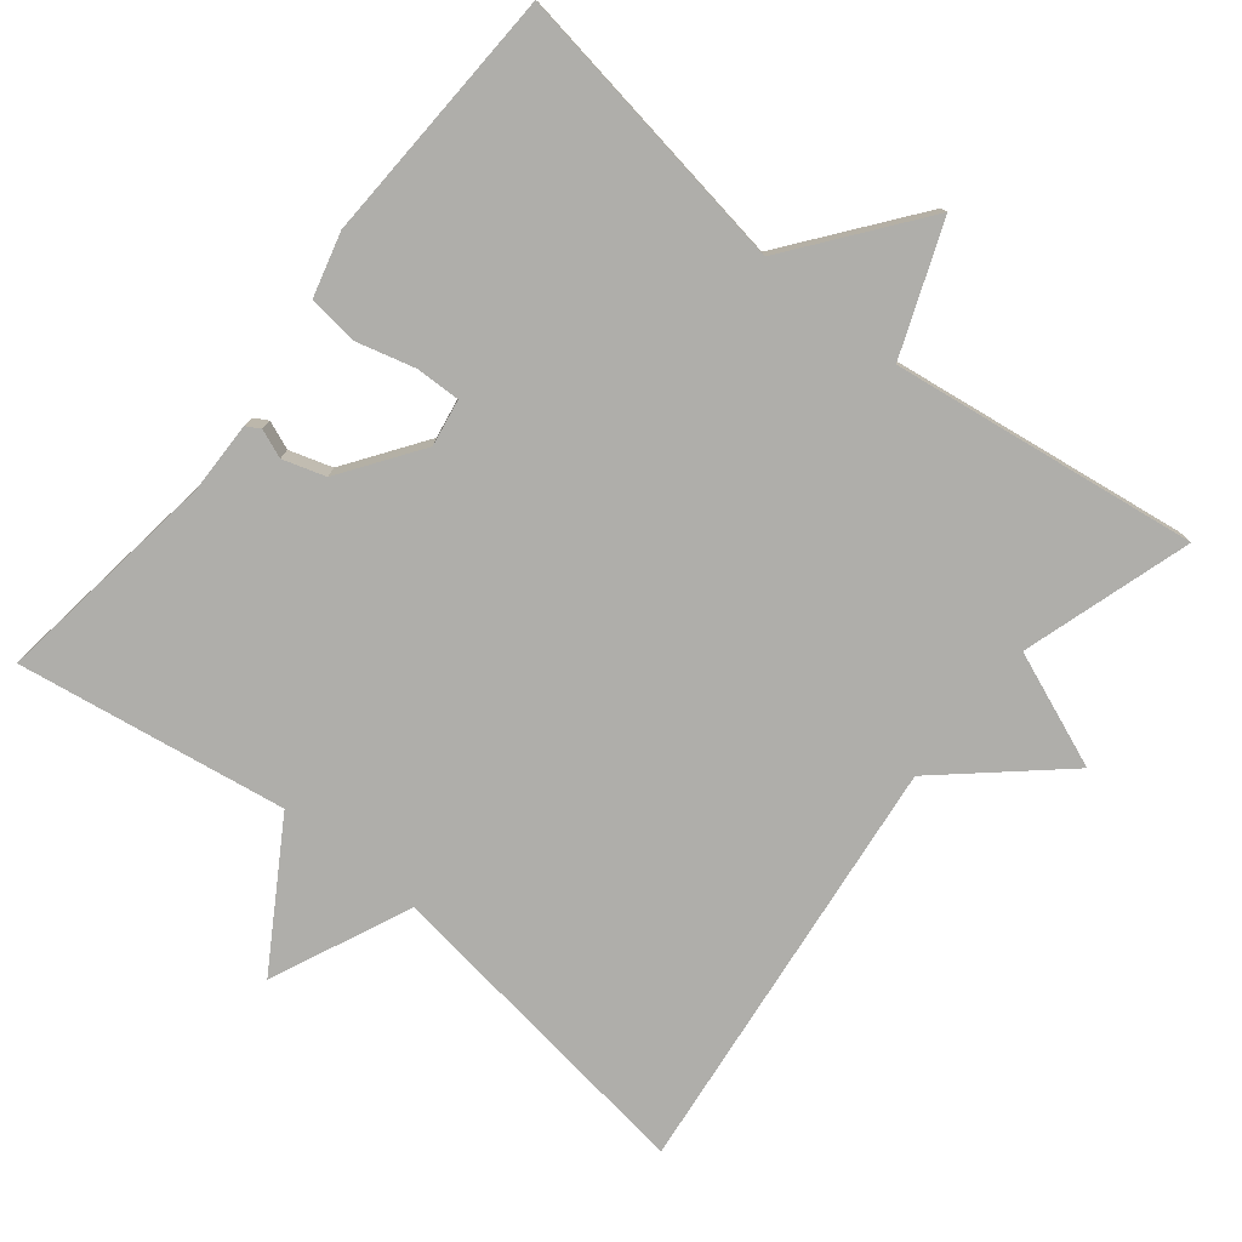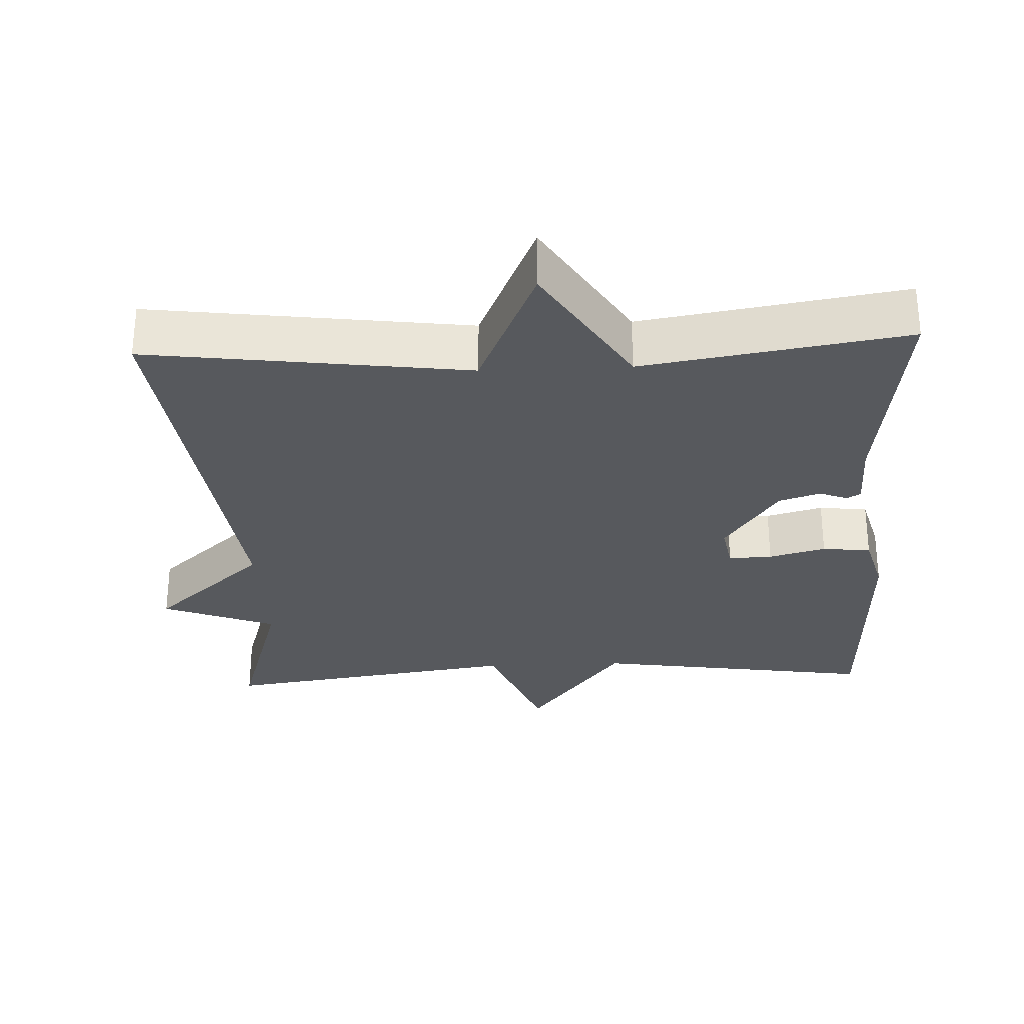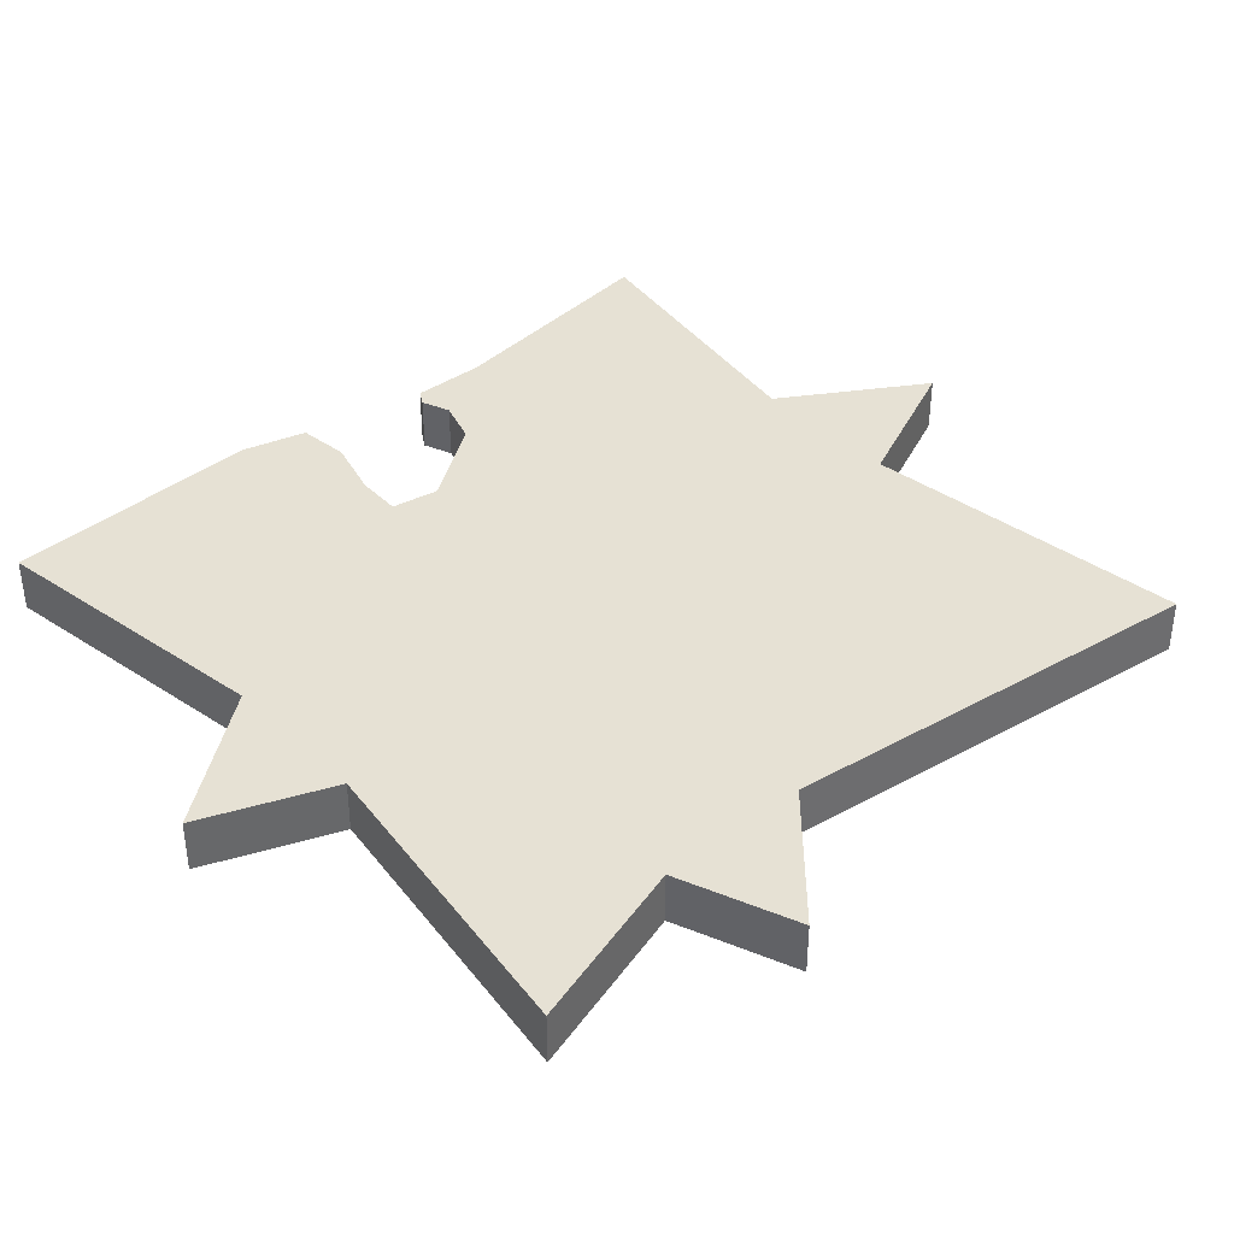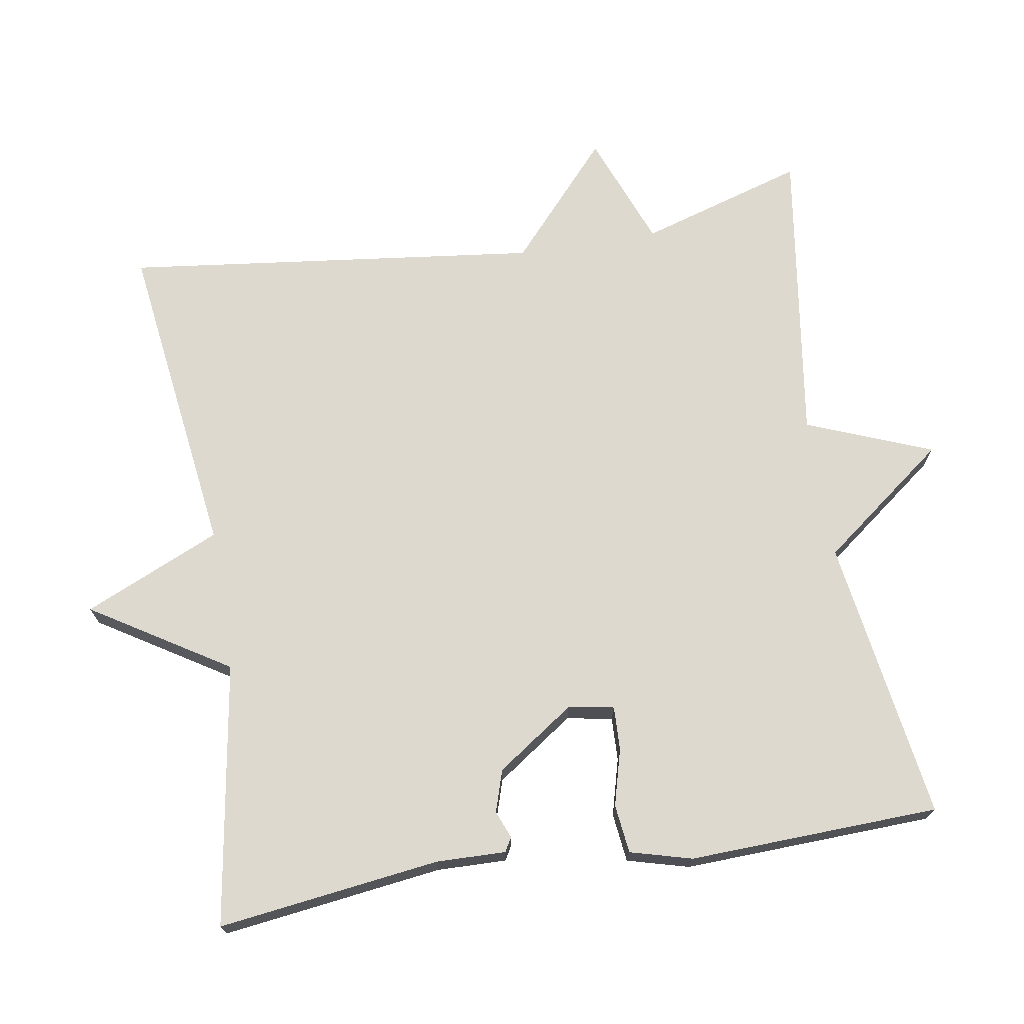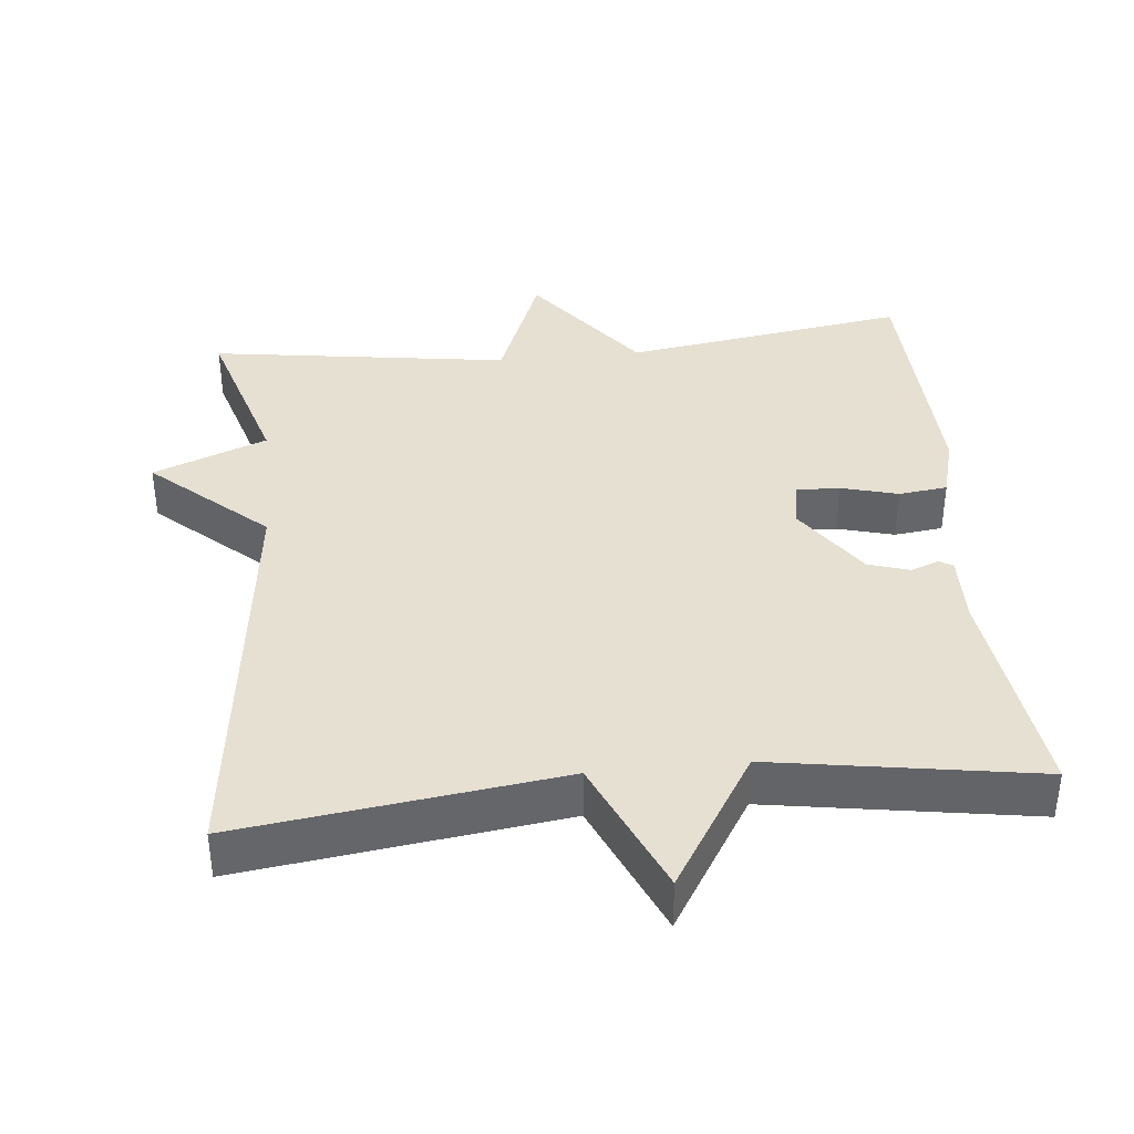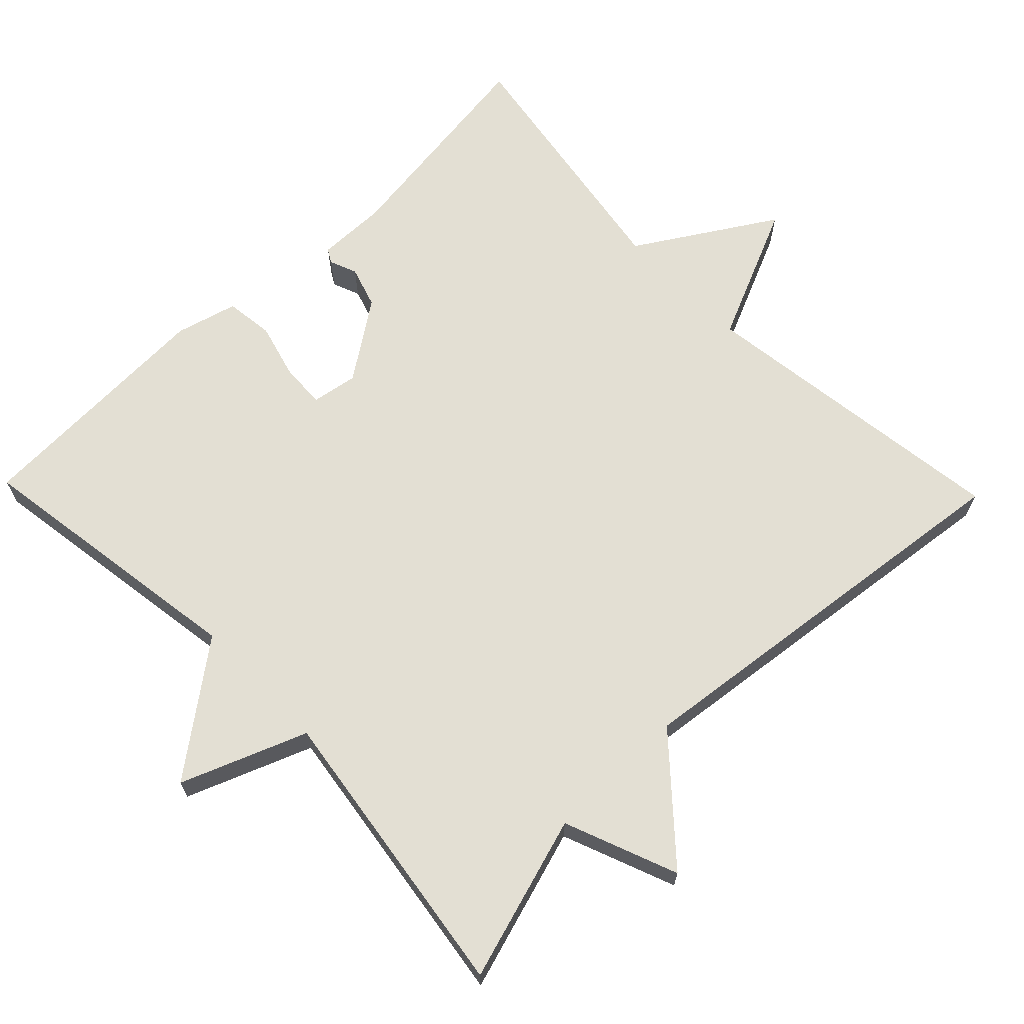
<metadata>
{"format":"obj","ext":"obj","renderer":"f3d","projection":"perspective","resolution":1024,"background":"white","views":[{"elev":-77.6,"azim":-39.0,"up":"+Y"},{"elev":-29.5,"azim":-177.4,"up":"+Y"},{"elev":39.0,"azim":48.3,"up":"+Y"},{"elev":71.5,"azim":-99.3,"up":"+Y"},{"elev":38.5,"azim":174.3,"up":"+Y"},{"elev":66.9,"azim":45.9,"up":"+Y"}]}
</metadata>
<code>
v -0.5 0.07 -0.5
v -0.46 0.07 -0.195
v -0.462 0.07 -0.099
v -0.443 0.07 -0.088
v -0.405 0.07 -0.103
v -0.348 0.07 -0.085
v -0.274 0.07 0.022
v -0.285 0.07 0.085
v -0.345 0.07 0.083
v -0.423 0.07 0.062
v -0.49 0.07 0.07
v -0.513 0.07 0.155
v -0.5 0.07 0.5
v -0.111 0.07 0.441
v 0.021 0.07 0.614
v 0.089 0.07 0.441
v 0.5 0.07 0.5
v 0.431 0.07 0.273
v 0.587 0.07 0.212
v 0.431 0.07 0.073
v 0.5 0.07 -0.5
v 0.061 0.07 -0.442
v -0.022 0.07 -0.63
v -0.139 0.07 -0.442
v -0.5 0 -0.5
v -0.46 0 -0.195
v -0.462 0 -0.099
v -0.443 0 -0.088
v -0.405 0 -0.103
v -0.348 0 -0.085
v -0.274 0 0.022
v -0.285 0 0.085
v -0.345 0 0.083
v -0.423 0 0.062
v -0.49 0 0.07
v -0.513 0 0.155
v -0.5 0 0.5
v -0.111 0 0.441
v 0.021 0 0.614
v 0.089 0 0.441
v 0.5 0 0.5
v 0.431 0 0.273
v 0.587 0 0.212
v 0.431 0 0.073
v 0.5 0 -0.5
v 0.061 0 -0.442
v -0.022 0 -0.63
v -0.139 0 -0.442
f 22 23 24
f 20 21 22
f 20 22 24
f 18 19 20
f 24 1 2
f 20 24 2
f 18 20 2
f 16 17 18
f 14 15 16
f 14 16 18
f 12 13 14
f 11 12 14
f 10 11 14
f 9 10 14
f 8 9 14 18
f 7 8 18
f 6 7 18
f 2 3 4 5
f 2 5 6
f 2 6 18
f 48 47 46
f 46 45 44
f 48 46 44
f 44 43 42
f 26 25 48
f 26 48 44
f 26 44 42
f 42 41 40
f 40 39 38
f 42 40 38
f 38 37 36
f 38 36 35
f 38 35 34
f 38 34 33
f 42 38 33 32
f 42 32 31
f 42 31 30
f 29 28 27 26
f 30 29 26
f 42 30 26
f 1 25 26 2
f 2 26 27 3
f 3 27 28 4
f 4 28 29 5
f 5 29 30 6
f 6 30 31 7
f 7 31 32 8
f 8 32 33 9
f 9 33 34 10
f 10 34 35 11
f 11 35 36 12
f 12 36 37 13
f 13 37 38 14
f 14 38 39 15
f 15 39 40 16
f 16 40 41 17
f 17 41 42 18
f 18 42 43 19
f 19 43 44 20
f 20 44 45 21
f 21 45 46 22
f 22 46 47 23
f 23 47 48 24
f 24 48 25 1

</code>
